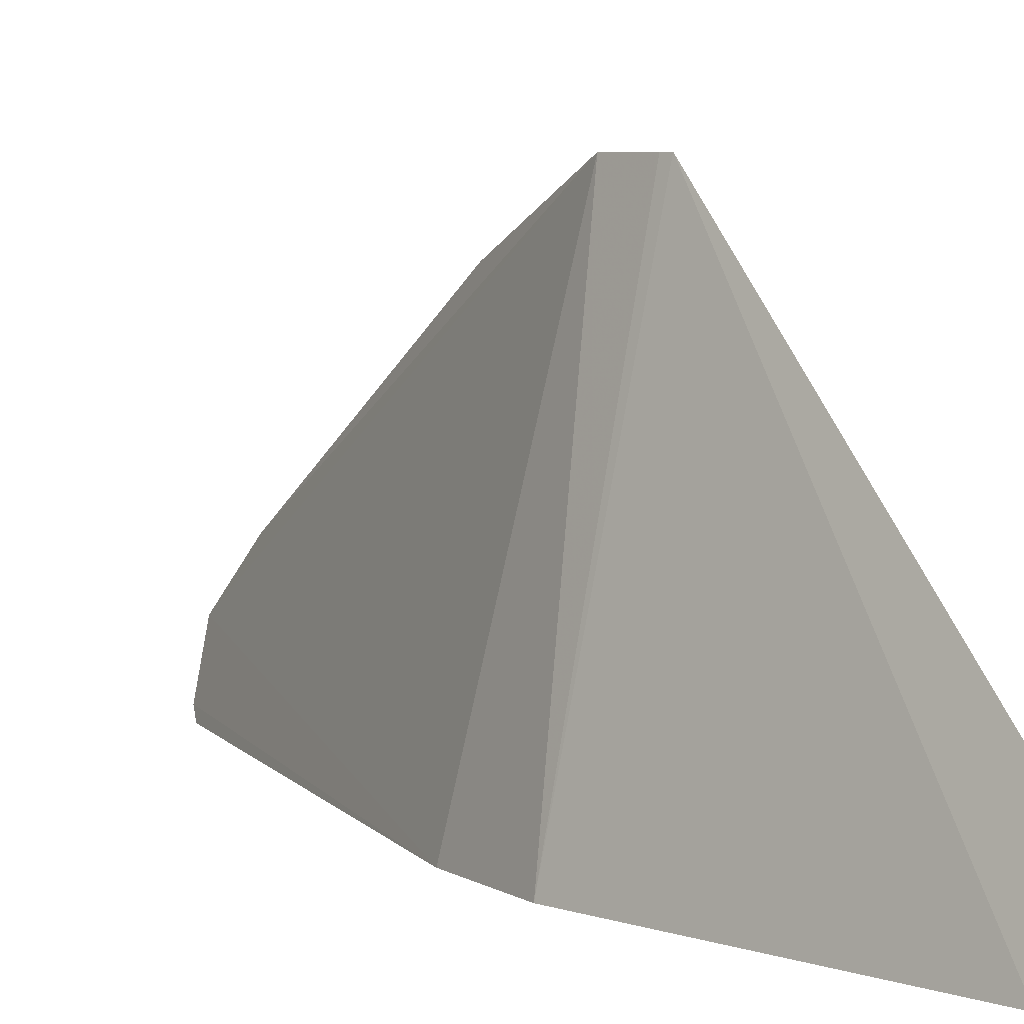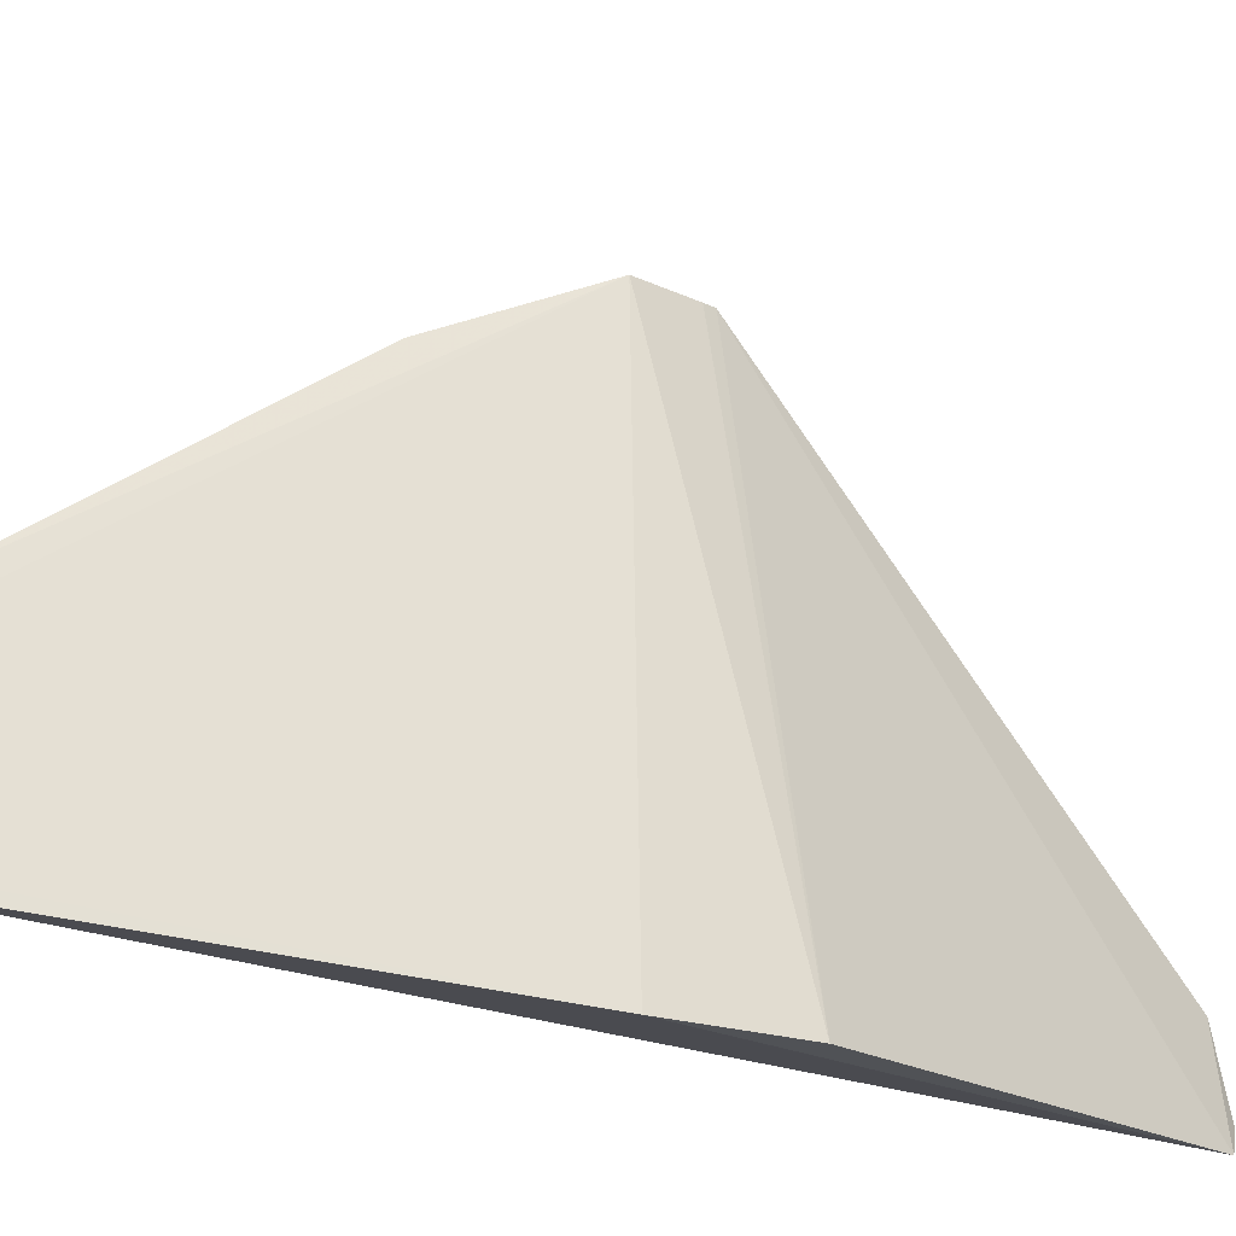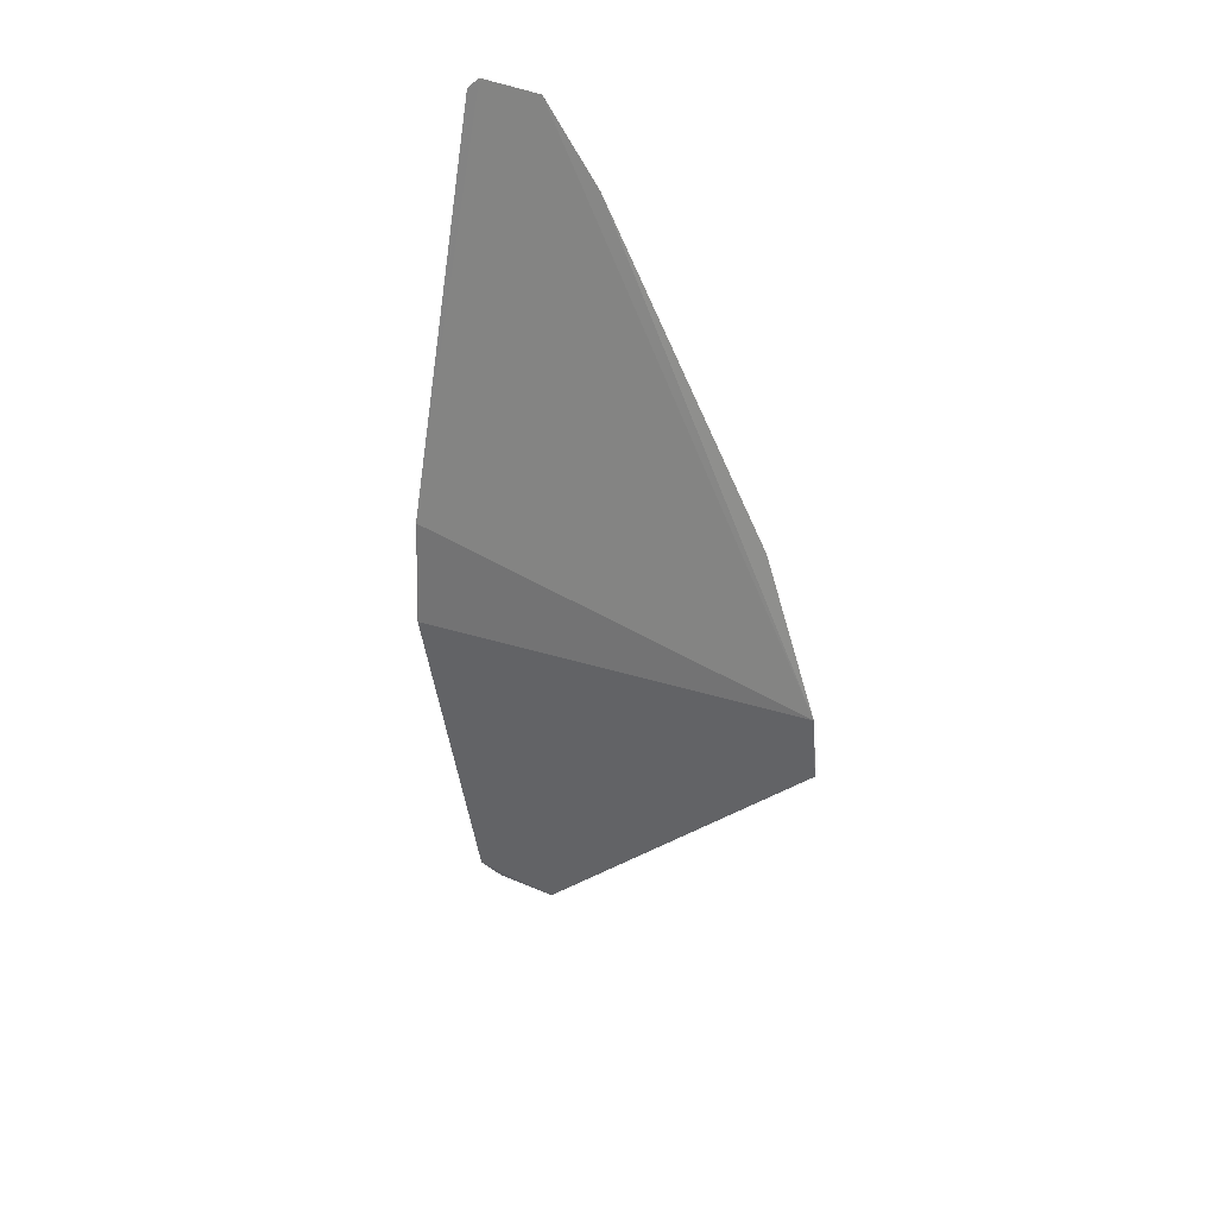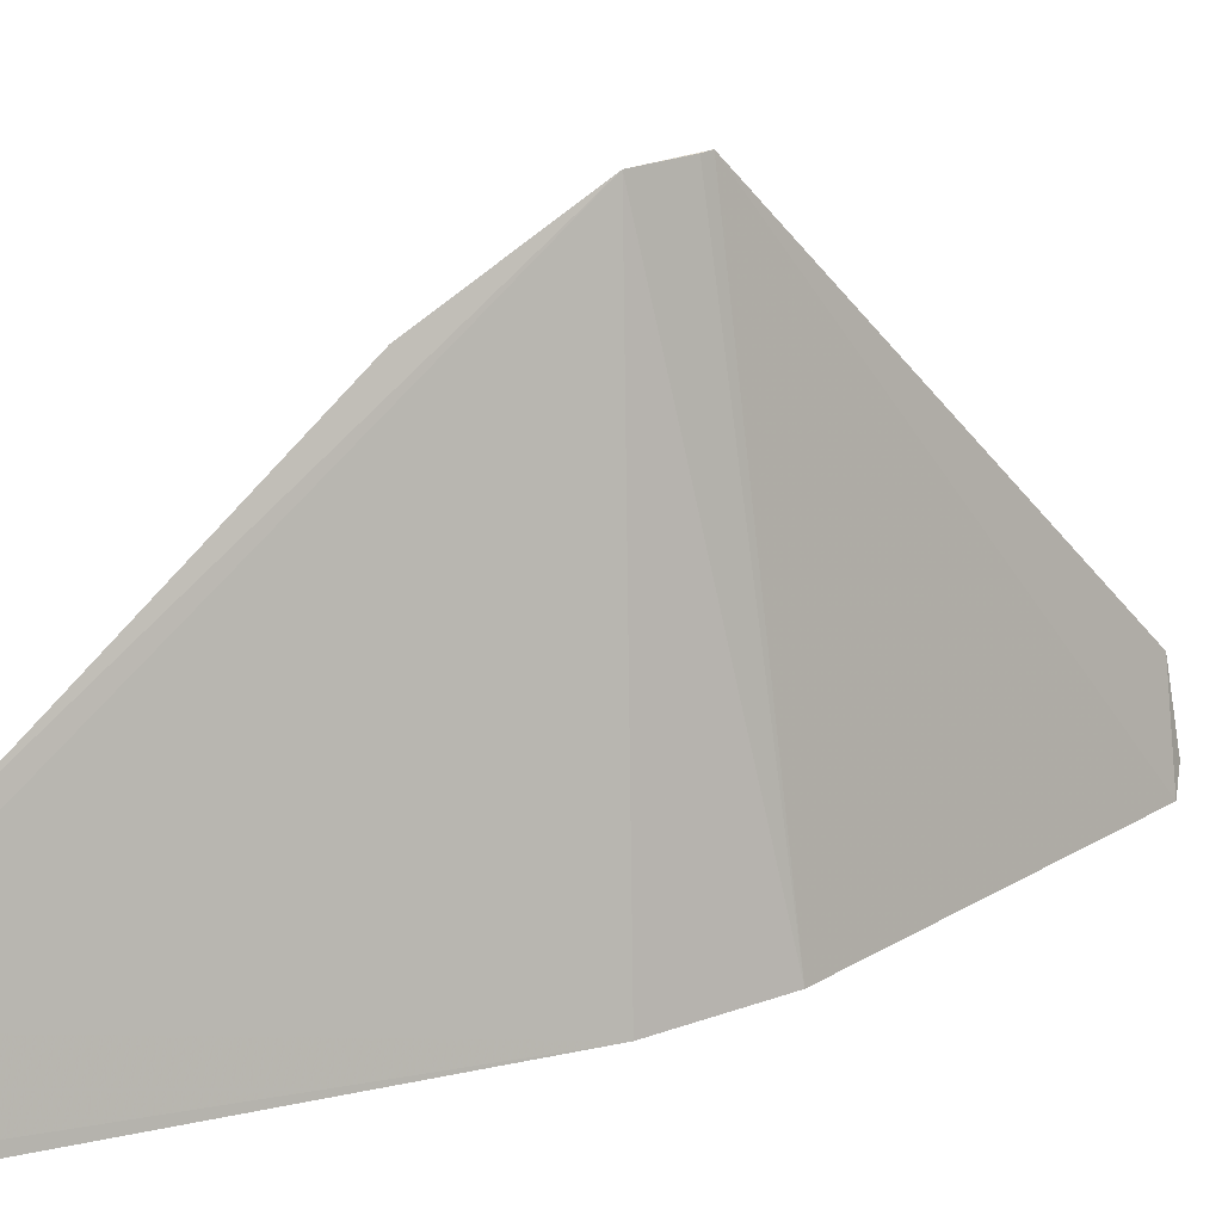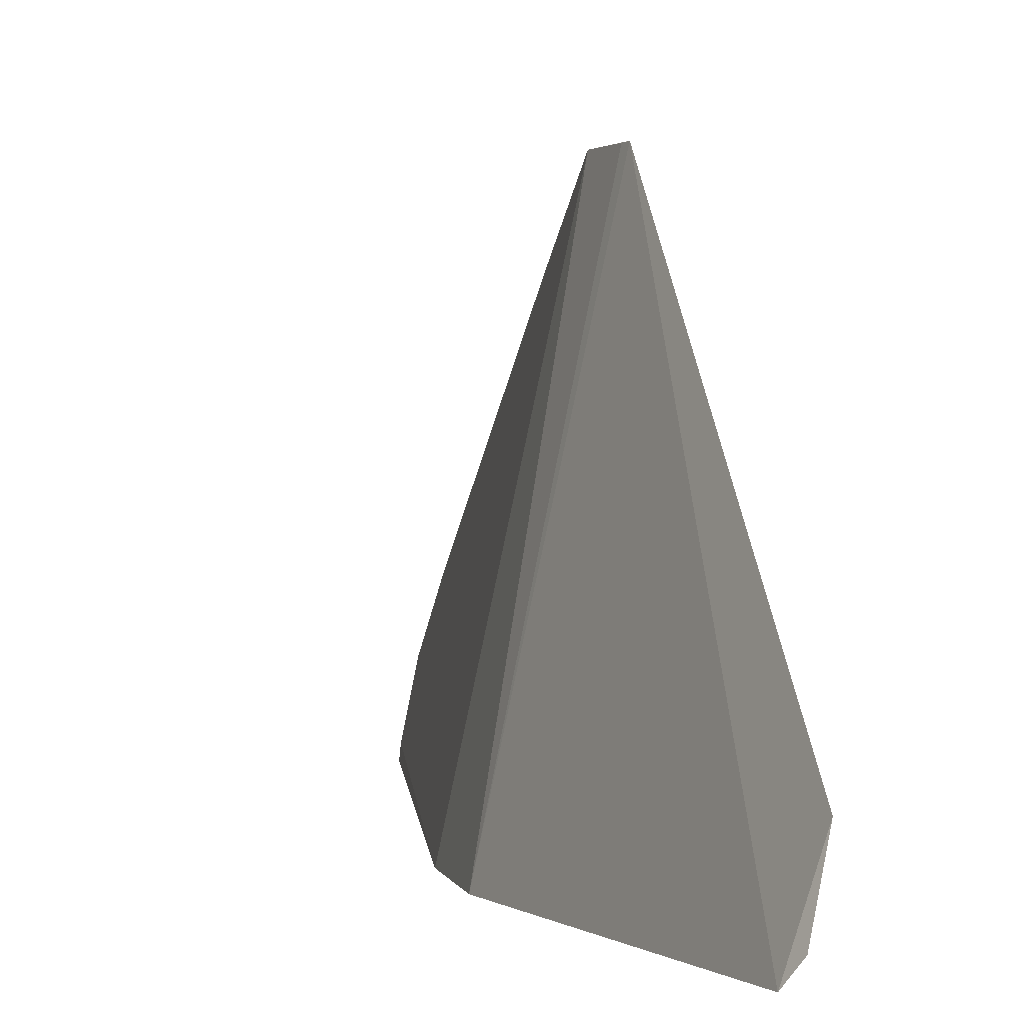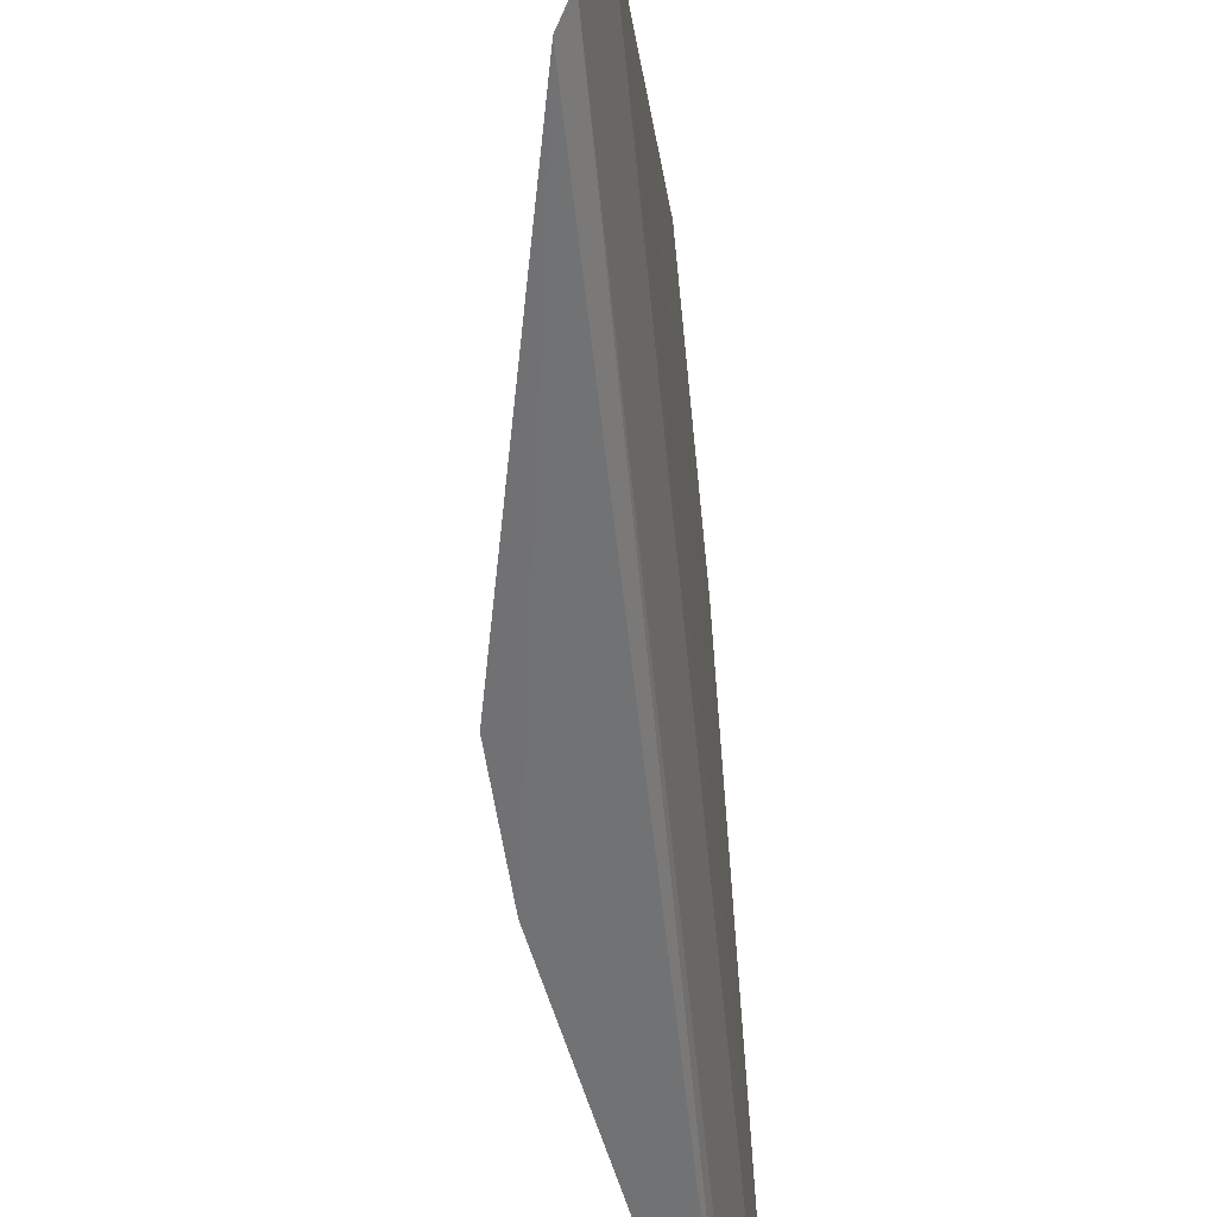
<metadata>
{"format":"obj","ext":"obj","renderer":"f3d","projection":"perspective","resolution":1024,"background":"white","views":[{"elev":7.7,"azim":143.9,"up":"+Y"},{"elev":-21.3,"azim":53.4,"up":"+Y"},{"elev":32.6,"azim":135.0,"up":"+Z"},{"elev":18.7,"azim":53.0,"up":"+Y"},{"elev":2.7,"azim":164.8,"up":"+Y"},{"elev":-54.5,"azim":-175.1,"up":"+Y"}]}
</metadata>
<code>
v 0.05385 -0.1469 0.108
v 0.05736 -0.1482 -0.08355
v 0.0718 -0.1494 -0.008036
v 0.05239 -0.05332 0.004259
v 0.05206 -0.1293 -0.08575
v 0.05101 -0.05306 -0.009898
v 0.07035 -0.1498 0.01615
v 0.05506 -0.1438 -0.0863
v 0.05138 -0.05316 -0.007559
v 0.04948 -0.1147 0.09468
v 0.05008 -0.1298 0.1099
v 0.05004 -0.06917 0.03417
v 0.05297 -0.1443 0.1104
f 6 3 2
f 6 2 5
f 7 3 4
f 7 1 2
f 7 2 3
f 8 5 2
f 8 2 1
f 9 6 4
f 9 4 3
f 9 3 6
f 11 7 4
f 11 4 10
f 11 10 5
f 12 6 5
f 12 5 10
f 12 10 4
f 12 4 6
f 13 1 7
f 13 7 11
f 13 8 1
f 13 11 5
f 13 5 8

</code>
